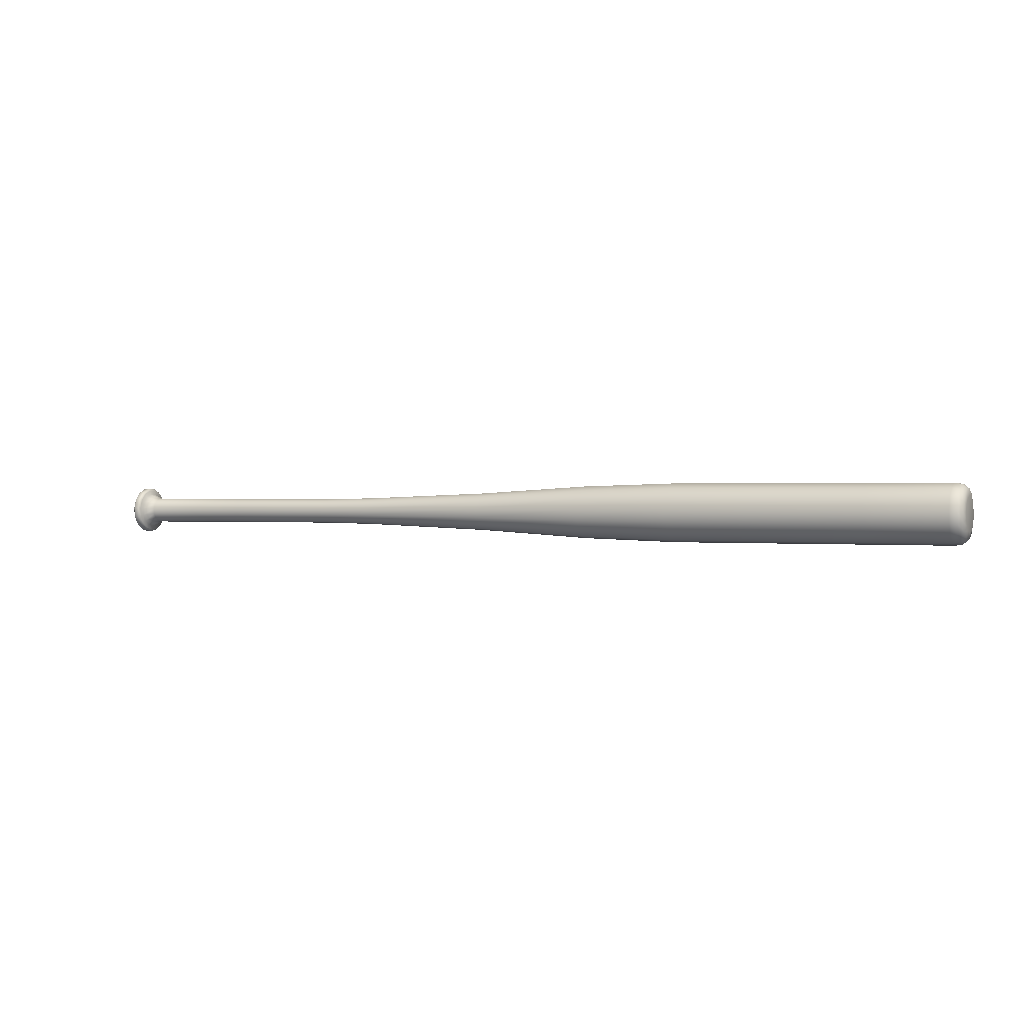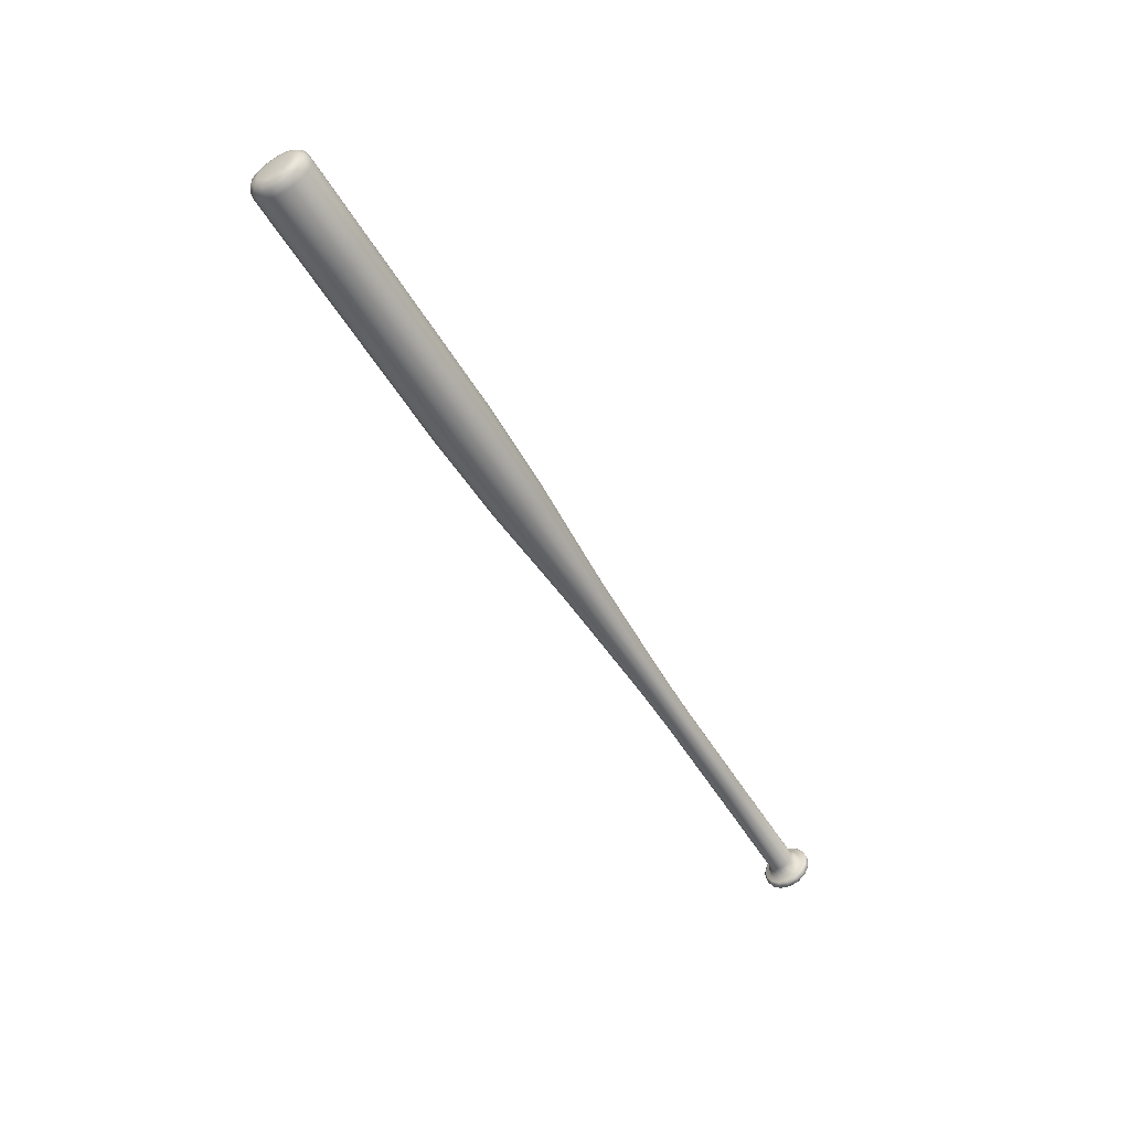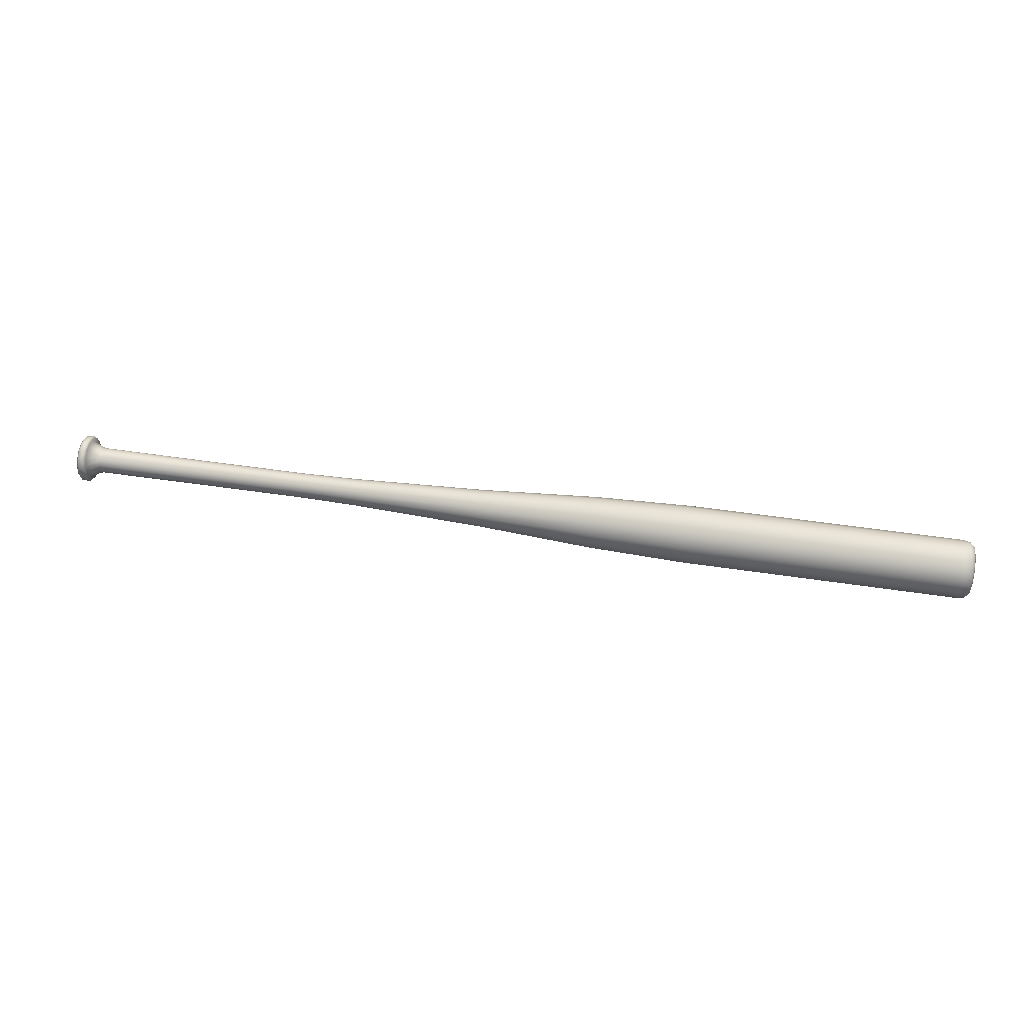
<metadata>
{"format":"obj","ext":"obj","renderer":"f3d","projection":"perspective","resolution":1024,"background":"white","views":[{"elev":0.6,"azim":-154.2,"up":"+Y"},{"elev":-53.7,"azim":-59.5,"up":"+Y"},{"elev":39.6,"azim":-168.7,"up":"+Z"}]}
</metadata>
<code>
v  2.667 0.1024 -0.0214
v  2.667 0.1024 0.0214
v  2.667 0.085 0.0605
v  2.667 0.085 -0.0605
v  2.616 -0.0922 0.0418
v  2.548 -0.067 0.0307
v  2.548 -0.0735 0
v  2.616 -0.1011 0
v  2.616 -0.0671 0.0764
v  2.548 -0.0486 0.056
v  2.616 -0.03 0.0978
v  2.548 -0.0215 0.0717
v  2.616 0.0125 0.1023
v  2.548 0.0097 0.0749
v  2.616 0.0532 0.0891
v  2.548 0.0395 0.0653
v  2.616 0.085 0.0605
v  2.548 0.0628 0.0443
v  2.616 0.1024 0.0214
v  2.548 0.0755 0.0157
v  2.616 0.1024 -0.0214
v  2.548 0.0755 -0.0157
v  2.616 0.085 -0.0605
v  2.548 0.0628 -0.0443
v  2.616 0.0532 -0.0891
v  2.548 0.0395 -0.0653
v  2.616 0.0125 -0.1023
v  2.548 0.0097 -0.0749
v  2.616 -0.03 -0.0978
v  2.548 -0.0215 -0.0717
v  2.616 -0.0671 -0.0764
v  2.548 -0.0486 -0.056
v  2.616 -0.0922 -0.0418
v  2.548 -0.067 -0.0307
v  1.899 -0.0655 0.03
v  1.586 -0.0655 0.03
v  1.586 -0.0719 0
v  1.899 -0.0719 0
v  1.899 -0.0475 0.0548
v  1.586 -0.0475 0.0548
v  1.899 -0.0209 0.0701
v  1.586 -0.0209 0.0701
v  1.899 0.0095 0.0733
v  1.586 0.0095 0.0733
v  1.899 0.0387 0.0638
v  1.586 0.0387 0.0638
v  1.899 0.0615 0.0433
v  1.586 0.0615 0.0433
v  1.899 0.0739 0.0153
v  1.586 0.0739 0.0153
v  1.899 0.0739 -0.0153
v  1.586 0.0739 -0.0153
v  1.899 0.0615 -0.0433
v  1.586 0.0615 -0.0433
v  1.899 0.0387 -0.0638
v  1.586 0.0387 -0.0638
v  1.899 0.0095 -0.0733
v  1.586 0.0095 -0.0733
v  1.899 -0.0209 -0.0701
v  1.586 -0.0209 -0.0701
v  1.899 -0.0475 -0.0548
v  1.586 -0.0475 -0.0548
v  1.899 -0.0655 -0.03
v  1.586 -0.0655 -0.03
v  1.273 -0.0655 0.03
v  1.273 -0.0719 0
v  1.273 -0.0475 0.0548
v  1.273 -0.0209 0.0701
v  1.273 0.0095 0.0733
v  1.273 0.0387 0.0638
v  1.273 0.0615 0.0433
v  1.273 0.0739 0.0153
v  1.273 0.0739 -0.0153
v  1.273 0.0615 -0.0433
v  1.273 0.0387 -0.0638
v  1.273 0.0095 -0.0733
v  1.273 -0.0209 -0.0701
v  1.273 -0.0475 -0.0548
v  1.273 -0.0655 -0.03
v  0.9603 -0.0707 0.0323
v  0.9603 -0.0776 0
v  0.9603 -0.0513 0.059
v  0.9603 -0.0227 0.0755
v  0.9603 0.0101 0.079
v  0.9603 0.0415 0.0688
v  0.9603 0.0661 0.0467
v  0.9603 0.0795 0.0165
v  0.9603 0.0795 -0.0165
v  0.9603 0.0661 -0.0467
v  0.9603 0.0415 -0.0688
v  0.9603 0.0101 -0.079
v  0.9603 -0.0227 -0.0755
v  0.9603 -0.0513 -0.059
v  0.9603 -0.0707 -0.0323
v  0.1876 -0.0984 0.0446
v  0.1876 -0.1078 0
v  0.1876 -0.0715 0.0815
v  0.1876 -0.0321 0.1043
v  0.1876 0.0133 0.1091
v  0.1876 0.0567 0.095
v  0.1876 0.0906 0.0645
v  0.1876 0.1091 0.0228
v  0.1876 0.1091 -0.0228
v  0.1876 0.0906 -0.0645
v  0.1876 0.0567 -0.095
v  0.1876 0.0133 -0.1091
v  0.1876 -0.0321 -0.1043
v  0.1876 -0.0715 -0.0815
v  0.1876 -0.0984 -0.0446
v  -0.48 -0.1363 0.0615
v  -0.48 -0.1493 -0
v  -0.48 -0.0993 0.1123
v  -0.48 -0.0449 0.1438
v  -0.48 0.0176 0.1503
v  -0.48 0.0774 0.1309
v  -0.48 0.1241 0.0889
v  -0.48 0.1497 0.0314
v  -0.48 0.1497 -0.0314
v  -0.48 0.1241 -0.0889
v  -0.48 0.0774 -0.1309
v  -0.48 0.0176 -0.1503
v  -0.48 -0.0449 -0.1438
v  -0.48 -0.0993 -0.1123
v  -0.48 -0.1363 -0.0615
v  -1.027 -0.1515 0.0683
v  -1.027 -0.166 -0
v  -1.027 -0.1105 0.1247
v  -1.027 -0.05 0.1596
v  -1.027 0.0194 0.1669
v  -1.027 0.0857 0.1453
v  -1.027 0.1376 0.0986
v  -1.027 0.166 0.0349
v  -1.027 0.166 -0.0349
v  -1.027 0.1376 -0.0986
v  -1.027 0.0857 -0.1453
v  -1.027 0.0194 -0.1669
v  -1.027 -0.05 -0.1596
v  -1.027 -0.1105 -0.1247
v  -1.027 -0.1515 -0.0683
v  -1.574 -0.1515 0.0683
v  -1.574 -0.166 -0
v  -1.574 -0.1105 0.1247
v  -1.574 -0.05 0.1596
v  -1.574 0.0194 0.1669
v  -1.574 0.0857 0.1453
v  -1.574 0.1376 0.0986
v  -1.574 0.166 0.0349
v  -1.574 0.166 -0.0349
v  -1.574 0.1376 -0.0986
v  -1.574 0.0857 -0.1453
v  -1.574 0.0194 -0.1669
v  -1.574 -0.05 -0.1596
v  -1.574 -0.1105 -0.1247
v  -1.574 -0.1515 -0.0683
v  -2.12 -0.1515 0.0683
v  -2.12 -0.166 -0
v  -2.12 -0.1105 0.1247
v  -2.12 -0.05 0.1596
v  -2.12 0.0194 0.1669
v  -2.12 0.0857 0.1453
v  -2.12 0.1376 0.0986
v  -2.12 0.166 0.0349
v  -2.12 0.166 -0.0349
v  -2.12 0.1376 -0.0986
v  -2.12 0.0857 -0.1453
v  -2.12 0.0194 -0.1669
v  -2.12 -0.05 -0.1596
v  -2.12 -0.1105 -0.1247
v  -2.12 -0.1515 -0.0683
v  -2.591 -0.1515 0.0683
v  -2.591 -0.166 -0
v  -2.591 -0.1105 0.1247
v  -2.591 -0.05 0.1596
v  -2.591 0.0194 0.1669
v  -2.591 0.0857 0.1453
v  -2.591 0.1376 0.0986
v  -2.591 0.166 0.0349
v  -2.591 0.166 -0.0349
v  -2.591 0.1376 -0.0986
v  -2.591 0.0857 -0.1453
v  -2.591 0.0194 -0.1669
v  -2.591 -0.05 -0.1596
v  -2.591 -0.1105 -0.1247
v  -2.591 -0.1515 -0.0683
v  -2.667 0.0977 0.0204
v  -2.667 0.0977 -0.0204
v  -2.667 0.0811 -0.0576
v  -2.667 0.0811 0.0576
v  -2.633 -0.1444 0.0651
v  -2.633 -0.1582 -0
v  -2.633 -0.1053 0.119
v  -2.633 -0.0476 0.1522
v  -2.633 0.0186 0.1592
v  -2.633 0.0819 0.1386
v  -2.633 0.1313 0.0941
v  -2.633 0.1584 0.0333
v  -2.633 0.1584 -0.0333
v  -2.633 0.1313 -0.0941
v  -2.633 0.0819 -0.1386
v  -2.633 0.0186 -0.1592
v  -2.633 -0.0476 -0.1522
v  -2.633 -0.1053 -0.119
v  -2.633 -0.1444 -0.0651
v  -2.659 -0.1231 0.0556
v  -2.659 -0.135 -0
v  -2.667 -0.0877 0.0399
v  -2.667 -0.0962 -0
v  -2.659 -0.0897 0.1017
v  -2.667 -0.0638 0.0729
v  -2.659 -0.0404 0.1301
v  -2.667 -0.0285 0.0932
v  -2.659 0.0161 0.1361
v  -2.667 0.0121 0.0975
v  -2.659 0.0702 0.1185
v  -2.667 0.0509 0.0849
v  -2.659 0.1125 0.0804
v  -2.659 0.1356 0.0284
v  -2.659 0.1356 -0.0284
v  -2.659 0.1125 -0.0804
v  -2.659 0.0702 -0.1185
v  -2.667 0.0509 -0.0849
v  -2.659 0.0161 -0.1361
v  -2.667 0.0121 -0.0975
v  -2.659 -0.0404 -0.1301
v  -2.667 -0.0285 -0.0932
v  -2.659 -0.0897 -0.1017
v  -2.667 -0.0638 -0.0729
v  -2.659 -0.1231 -0.0556
v  -2.667 -0.0877 -0.0399
v  -2.667 -0.0895 -0.0315
v  2.627 -0.1376 0
v  2.656 -0.1376 0
v  2.656 -0.1256 0.0567
v  2.627 -0.1256 0.0567
v  2.627 -0.1256 -0.0567
v  2.656 -0.1256 -0.0567
v  2.627 -0.0915 -0.1036
v  2.656 -0.0915 -0.1036
v  2.627 -0.0413 -0.1325
v  2.656 -0.0413 -0.1325
v  2.627 0.0163 -0.1386
v  2.656 0.0163 -0.1386
v  2.627 0.0714 -0.1207
v  2.656 0.0714 -0.1207
v  2.627 0.1145 -0.0819
v  2.656 0.1145 -0.0819
v  2.627 0.1381 -0.029
v  2.656 0.1381 -0.029
v  2.627 0.1381 0.029
v  2.656 0.1381 0.029
v  2.627 0.1145 0.0819
v  2.656 0.1145 0.0819
v  2.627 0.0714 0.1207
v  2.656 0.0714 0.1207
v  2.627 0.0163 0.1386
v  2.656 0.0163 0.1386
v  2.627 -0.0413 0.1325
v  2.656 -0.0413 0.1325
v  2.627 -0.0915 0.1036
v  2.656 -0.0915 0.1036
v  2.616 -0.1262 0
v  2.616 -0.1152 0.0521
v  2.616 -0.1152 -0.0521
v  2.616 -0.0839 -0.0951
v  2.616 -0.0378 -0.1217
v  2.616 0.0151 -0.1273
v  2.616 0.0657 -0.1108
v  2.616 0.1053 -0.0752
v  2.616 0.1269 -0.0266
v  2.616 0.1269 0.0266
v  2.616 0.1053 0.0752
v  2.616 0.0657 0.1108
v  2.616 0.0151 0.1273
v  2.616 -0.0378 0.1217
v  2.616 -0.0839 0.0951
v  2.667 -0.0922 0.0418
v  2.667 -0.1152 0.0521
v  2.667 -0.1262 0
v  2.667 -0.1011 0
v  2.667 -0.0671 0.0764
v  2.667 -0.0839 0.0951
v  2.667 -0.03 0.0978
v  2.667 -0.0378 0.1217
v  2.667 0.0125 0.1023
v  2.667 0.0151 0.1273
v  2.667 0.0532 0.0891
v  2.667 0.0657 0.1108
v  2.667 0.1053 0.0752
v  2.667 0.1269 0.0266
v  2.667 0.1269 -0.0266
v  2.667 0.1053 -0.0752
v  2.667 0.0532 -0.0891
v  2.667 0.0657 -0.1108
v  2.667 0.0125 -0.1023
v  2.667 0.0151 -0.1273
v  2.667 -0.03 -0.0978
v  2.667 -0.0378 -0.1217
v  2.667 -0.0671 -0.0764
v  2.667 -0.0839 -0.0951
v  2.667 -0.0922 -0.0418
v  2.667 -0.1152 -0.0521
o Bate
g Bate
f 1 2 3
f 3 4 1
f 5 6 7
f 7 8 5
f 9 10 6
f 6 5 9
f 11 12 10
f 10 9 11
f 13 14 12
f 12 11 13
f 15 16 14
f 14 13 15
f 17 18 16
f 16 15 17
f 19 20 18
f 18 17 19
f 21 22 20
f 20 19 21
f 23 24 22
f 22 21 23
f 25 26 24
f 24 23 25
f 27 28 26
f 26 25 27
f 29 30 28
f 28 27 29
f 31 32 30
f 30 29 31
f 33 34 32
f 32 31 33
f 8 7 34
f 34 33 8
f 35 36 37
f 37 38 35
f 39 40 36
f 36 35 39
f 41 42 40
f 40 39 41
f 43 44 42
f 42 41 43
f 45 46 44
f 44 43 45
f 47 48 46
f 46 45 47
f 49 50 48
f 48 47 49
f 51 52 50
f 50 49 51
f 53 54 52
f 52 51 53
f 55 56 54
f 54 53 55
f 57 58 56
f 56 55 57
f 59 60 58
f 58 57 59
f 61 62 60
f 60 59 61
f 63 64 62
f 62 61 63
f 38 37 64
f 64 63 38
f 36 65 66
f 66 37 36
f 40 67 65
f 65 36 40
f 42 68 67
f 67 40 42
f 44 69 68
f 68 42 44
f 46 70 69
f 69 44 46
f 48 71 70
f 70 46 48
f 50 72 71
f 71 48 50
f 52 73 72
f 72 50 52
f 54 74 73
f 73 52 54
f 56 75 74
f 74 54 56
f 58 76 75
f 75 56 58
f 60 77 76
f 76 58 60
f 62 78 77
f 77 60 62
f 64 79 78
f 78 62 64
f 37 66 79
f 79 64 37
f 65 80 81
f 81 66 65
f 67 82 80
f 80 65 67
f 68 83 82
f 82 67 68
f 69 84 83
f 83 68 69
f 70 85 84
f 84 69 70
f 71 86 85
f 85 70 71
f 72 87 86
f 86 71 72
f 73 88 87
f 87 72 73
f 74 89 88
f 88 73 74
f 75 90 89
f 89 74 75
f 76 91 90
f 90 75 76
f 77 92 91
f 91 76 77
f 78 93 92
f 92 77 78
f 79 94 93
f 93 78 79
f 66 81 94
f 94 79 66
f 80 95 96
f 96 81 80
f 82 97 95
f 95 80 82
f 83 98 97
f 97 82 83
f 84 99 98
f 98 83 84
f 85 100 99
f 99 84 85
f 86 101 100
f 100 85 86
f 87 102 101
f 101 86 87
f 88 103 102
f 102 87 88
f 89 104 103
f 103 88 89
f 90 105 104
f 104 89 90
f 91 106 105
f 105 90 91
f 92 107 106
f 106 91 92
f 93 108 107
f 107 92 93
f 94 109 108
f 108 93 94
f 81 96 109
f 109 94 81
f 95 110 111
f 111 96 95
f 97 112 110
f 110 95 97
f 98 113 112
f 112 97 98
f 99 114 113
f 113 98 99
f 100 115 114
f 114 99 100
f 101 116 115
f 115 100 101
f 102 117 116
f 116 101 102
f 103 118 117
f 117 102 103
f 104 119 118
f 118 103 104
f 105 120 119
f 119 104 105
f 106 121 120
f 120 105 106
f 107 122 121
f 121 106 107
f 108 123 122
f 122 107 108
f 109 124 123
f 123 108 109
f 96 111 124
f 124 109 96
f 110 125 126
f 126 111 110
f 112 127 125
f 125 110 112
f 113 128 127
f 127 112 113
f 114 129 128
f 128 113 114
f 115 130 129
f 129 114 115
f 116 131 130
f 130 115 116
f 117 132 131
f 131 116 117
f 118 133 132
f 132 117 118
f 119 134 133
f 133 118 119
f 120 135 134
f 134 119 120
f 121 136 135
f 135 120 121
f 122 137 136
f 136 121 122
f 123 138 137
f 137 122 123
f 124 139 138
f 138 123 124
f 111 126 139
f 139 124 111
f 125 140 141
f 141 126 125
f 127 142 140
f 140 125 127
f 128 143 142
f 142 127 128
f 129 144 143
f 143 128 129
f 130 145 144
f 144 129 130
f 131 146 145
f 145 130 131
f 132 147 146
f 146 131 132
f 133 148 147
f 147 132 133
f 134 149 148
f 148 133 134
f 135 150 149
f 149 134 135
f 136 151 150
f 150 135 136
f 137 152 151
f 151 136 137
f 138 153 152
f 152 137 138
f 139 154 153
f 153 138 139
f 126 141 154
f 154 139 126
f 140 155 156
f 156 141 140
f 142 157 155
f 155 140 142
f 143 158 157
f 157 142 143
f 144 159 158
f 158 143 144
f 145 160 159
f 159 144 145
f 146 161 160
f 160 145 146
f 147 162 161
f 161 146 147
f 148 163 162
f 162 147 148
f 149 164 163
f 163 148 149
f 150 165 164
f 164 149 150
f 151 166 165
f 165 150 151
f 152 167 166
f 166 151 152
f 153 168 167
f 167 152 153
f 154 169 168
f 168 153 154
f 141 156 169
f 169 154 141
f 155 170 171
f 171 156 155
f 157 172 170
f 170 155 157
f 158 173 172
f 172 157 158
f 159 174 173
f 173 158 159
f 160 175 174
f 174 159 160
f 161 176 175
f 175 160 161
f 162 177 176
f 176 161 162
f 163 178 177
f 177 162 163
f 164 179 178
f 178 163 164
f 165 180 179
f 179 164 165
f 166 181 180
f 180 165 166
f 167 182 181
f 181 166 167
f 168 183 182
f 182 167 168
f 169 184 183
f 183 168 169
f 156 171 184
f 184 169 156
f 185 186 187
f 187 188 185
f 35 38 7
f 7 6 35
f 39 35 6
f 6 10 39
f 41 39 10
f 10 12 41
f 43 41 12
f 12 14 43
f 45 43 14
f 14 16 45
f 47 45 16
f 16 18 47
f 49 47 18
f 18 20 49
f 51 49 20
f 20 22 51
f 53 51 22
f 22 24 53
f 55 53 24
f 24 26 55
f 57 55 26
f 26 28 57
f 59 57 28
f 28 30 59
f 61 59 30
f 30 32 61
f 63 61 32
f 32 34 63
f 38 63 34
f 34 7 38
f 189 190 171
f 171 170 189
f 191 189 170
f 170 172 191
f 192 191 172
f 172 173 192
f 193 192 173
f 173 174 193
f 194 193 174
f 174 175 194
f 195 194 175
f 175 176 195
f 196 195 176
f 176 177 196
f 197 196 177
f 177 178 197
f 198 197 178
f 178 179 198
f 199 198 179
f 179 180 199
f 200 199 180
f 180 181 200
f 201 200 181
f 181 182 201
f 202 201 182
f 182 183 202
f 203 202 183
f 183 184 203
f 190 203 184
f 184 171 190
f 204 205 190
f 190 189 204
f 206 207 205
f 205 204 206
f 208 204 189
f 189 191 208
f 209 206 204
f 204 208 209
f 210 208 191
f 191 192 210
f 211 209 208
f 208 210 211
f 212 210 192
f 192 193 212
f 213 211 210
f 210 212 213
f 214 212 193
f 193 194 214
f 215 213 212
f 212 214 215
f 216 214 194
f 194 195 216
f 188 215 214
f 214 216 188
f 217 216 195
f 195 196 217
f 185 188 216
f 216 217 185
f 218 217 196
f 196 197 218
f 186 185 217
f 217 218 186
f 219 218 197
f 197 198 219
f 187 186 218
f 218 219 187
f 220 219 198
f 198 199 220
f 221 187 219
f 219 220 221
f 222 220 199
f 199 200 222
f 223 221 220
f 220 222 223
f 224 222 200
f 200 201 224
f 225 223 222
f 222 224 225
f 226 224 201
f 201 202 226
f 227 225 224
f 224 226 227
f 228 226 202
f 202 203 228
f 229 227 226
f 226 228 229
f 205 228 203
f 203 190 205
f 205 207 230
f 205 230 229
f 205 229 228
f 221 215 188
f 188 187 221
f 223 213 215
f 215 221 223
f 225 211 213
f 213 223 225
f 227 209 211
f 211 225 227
f 229 230 206
f 229 206 209
f 227 229 209
f 230 207 206
f 231 232 233
f 233 234 231
f 235 236 232
f 232 231 235
f 237 238 236
f 236 235 237
f 239 240 238
f 238 237 239
f 241 242 240
f 240 239 241
f 243 244 242
f 242 241 243
f 245 246 244
f 244 243 245
f 247 248 246
f 246 245 247
f 249 250 248
f 248 247 249
f 251 252 250
f 250 249 251
f 253 254 252
f 252 251 253
f 255 256 254
f 254 253 255
f 257 258 256
f 256 255 257
f 259 260 258
f 258 257 259
f 234 233 260
f 260 259 234
f 8 261 262
f 262 5 8
f 33 263 261
f 261 8 33
f 31 264 263
f 263 33 31
f 29 265 264
f 264 31 29
f 27 266 265
f 265 29 27
f 25 267 266
f 266 27 25
f 23 268 267
f 267 25 23
f 21 269 268
f 268 23 21
f 19 270 269
f 269 21 19
f 17 271 270
f 270 19 17
f 15 272 271
f 271 17 15
f 13 273 272
f 272 15 13
f 11 274 273
f 273 13 11
f 9 275 274
f 274 11 9
f 5 262 275
f 275 9 5
f 276 277 278
f 278 279 276
f 280 281 277
f 277 276 280
f 282 283 281
f 281 280 282
f 284 285 283
f 283 282 284
f 286 287 285
f 285 284 286
f 3 288 287
f 287 286 3
f 2 289 288
f 288 3 2
f 1 290 289
f 289 2 1
f 4 291 290
f 290 1 4
f 292 293 291
f 291 4 292
f 294 295 293
f 293 292 294
f 296 297 295
f 295 294 296
f 298 299 297
f 297 296 298
f 300 301 299
f 299 298 300
f 279 278 301
f 301 300 279
f 286 292 4
f 4 3 286
f 284 294 292
f 292 286 284
f 282 296 294
f 294 284 282
f 280 298 296
f 296 282 280
f 276 300 298
f 298 280 276
f 276 279 300
f 262 261 231
f 231 234 262
f 261 263 235
f 235 231 261
f 263 264 237
f 237 235 263
f 264 265 239
f 239 237 264
f 265 266 241
f 241 239 265
f 266 267 243
f 243 241 266
f 267 268 245
f 245 243 267
f 268 269 247
f 247 245 268
f 269 270 249
f 249 247 269
f 270 271 251
f 251 249 270
f 271 272 253
f 253 251 271
f 272 273 255
f 255 253 272
f 273 274 257
f 257 255 273
f 274 275 259
f 259 257 274
f 275 262 234
f 234 259 275
f 278 277 233
f 233 232 278
f 277 281 260
f 260 233 277
f 281 283 258
f 258 260 281
f 283 285 256
f 256 258 283
f 285 287 254
f 254 256 285
f 287 288 252
f 252 254 287
f 288 289 250
f 250 252 288
f 289 290 248
f 248 250 289
f 290 291 246
f 246 248 290
f 291 293 244
f 244 246 291
f 293 295 242
f 242 244 293
f 295 297 240
f 240 242 295
f 297 299 238
f 238 240 297
f 299 301 236
f 236 238 299
f 301 278 232
f 232 236 301

</code>
